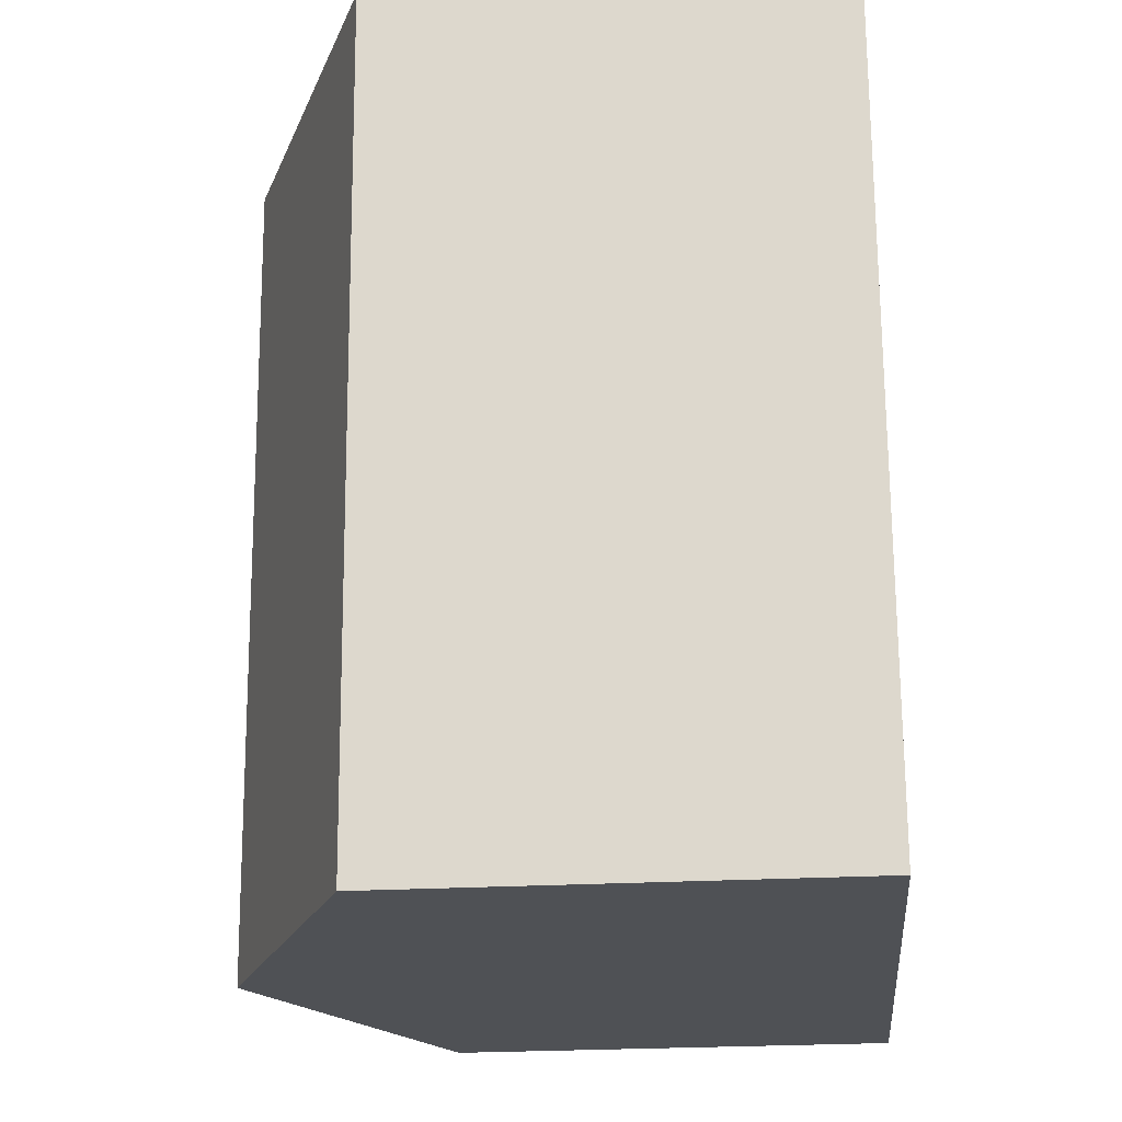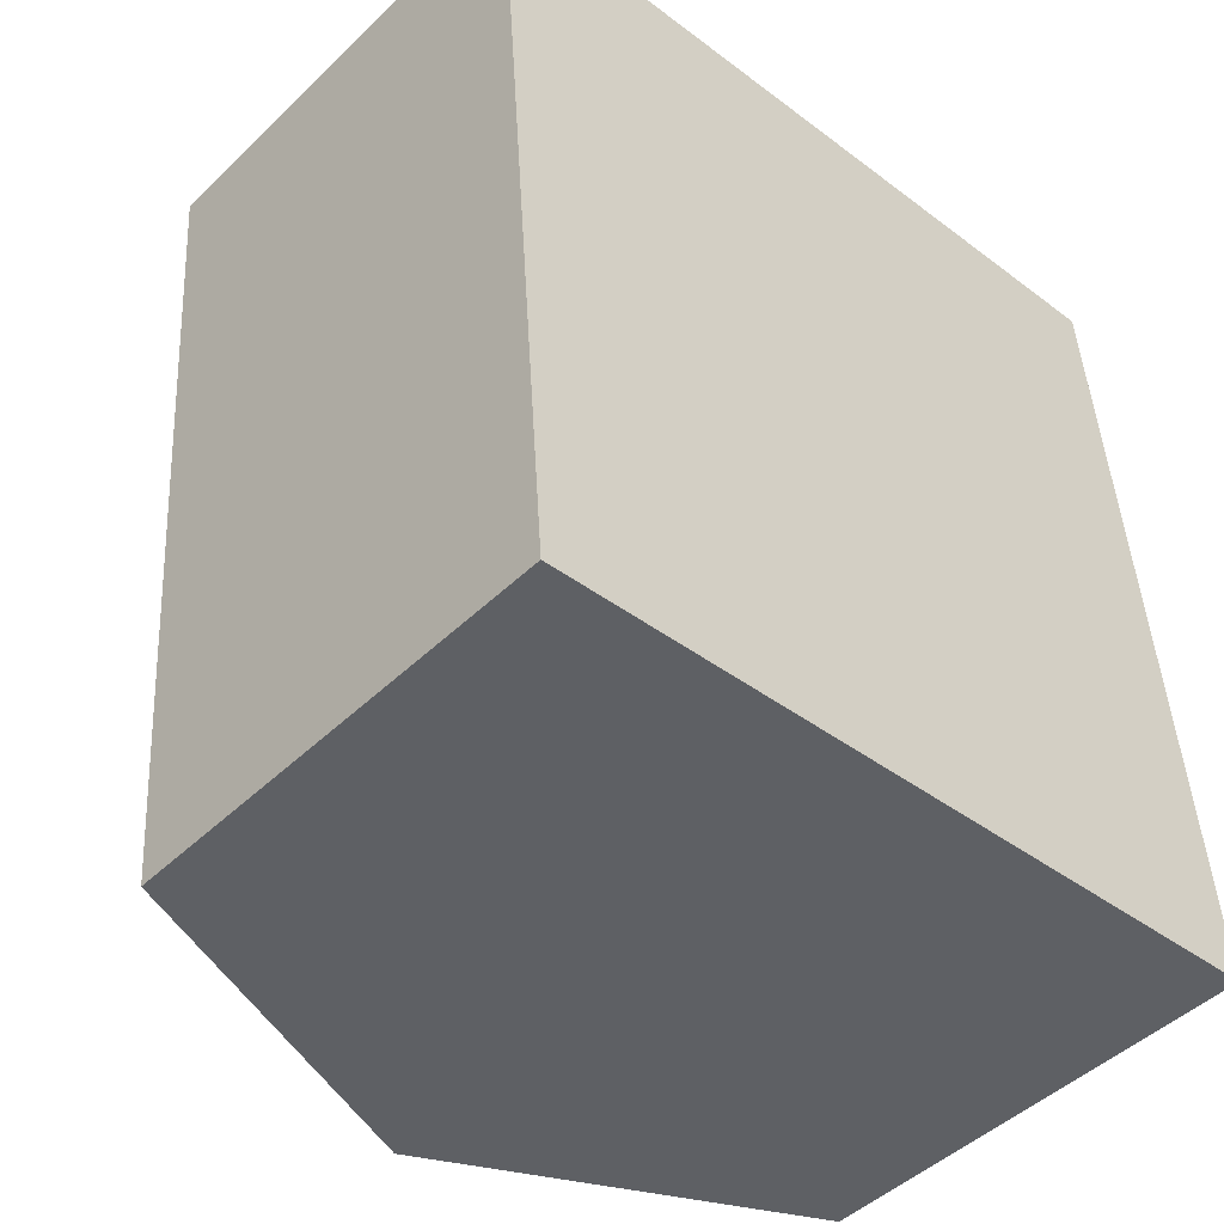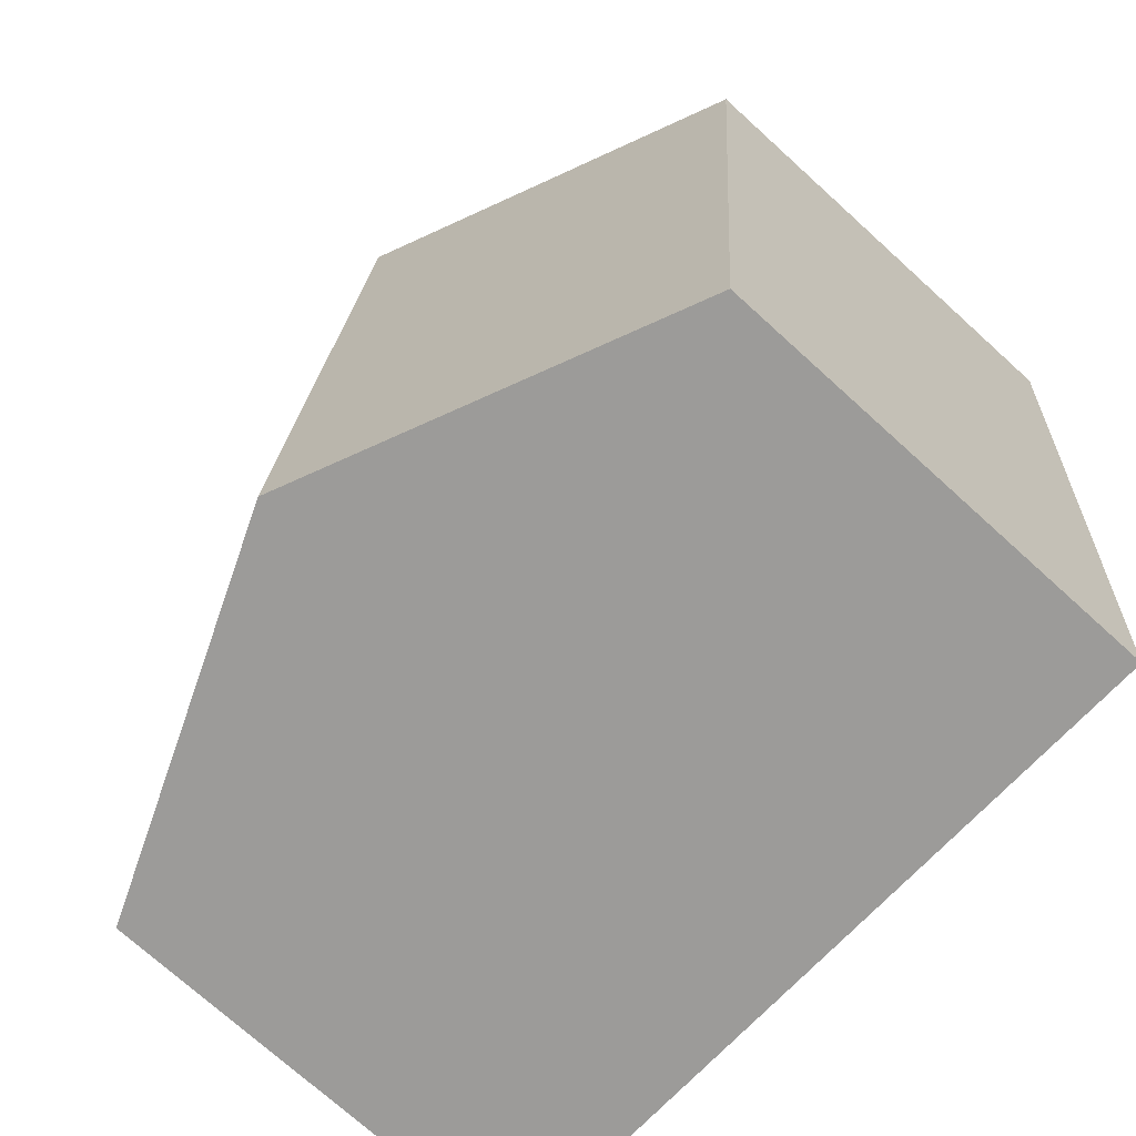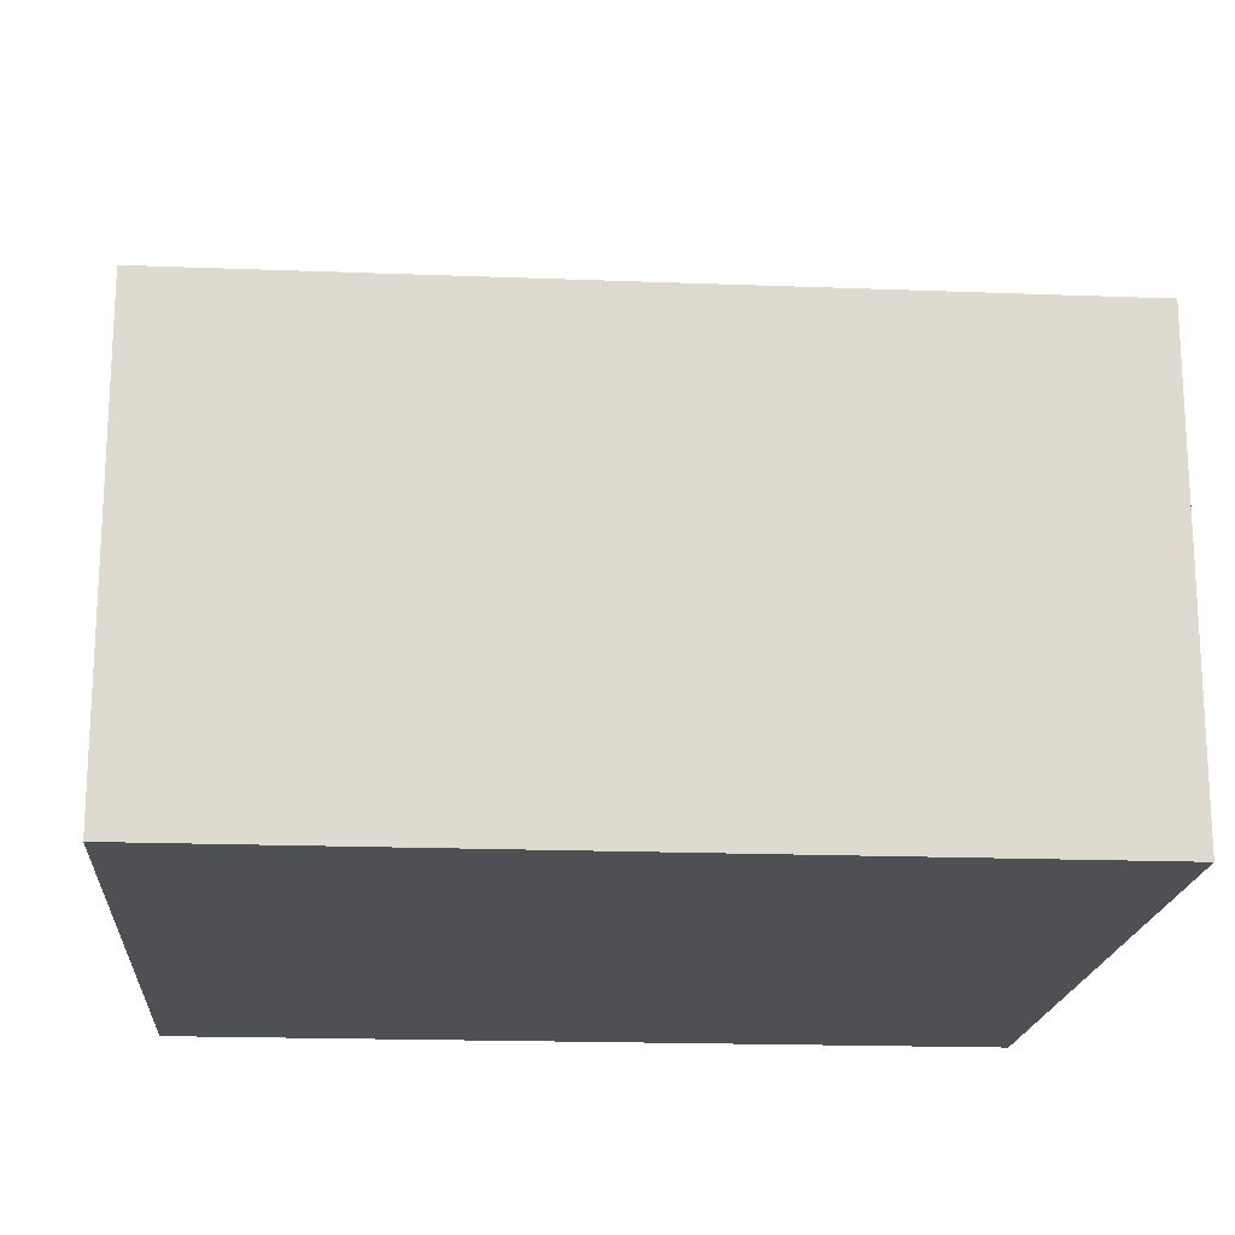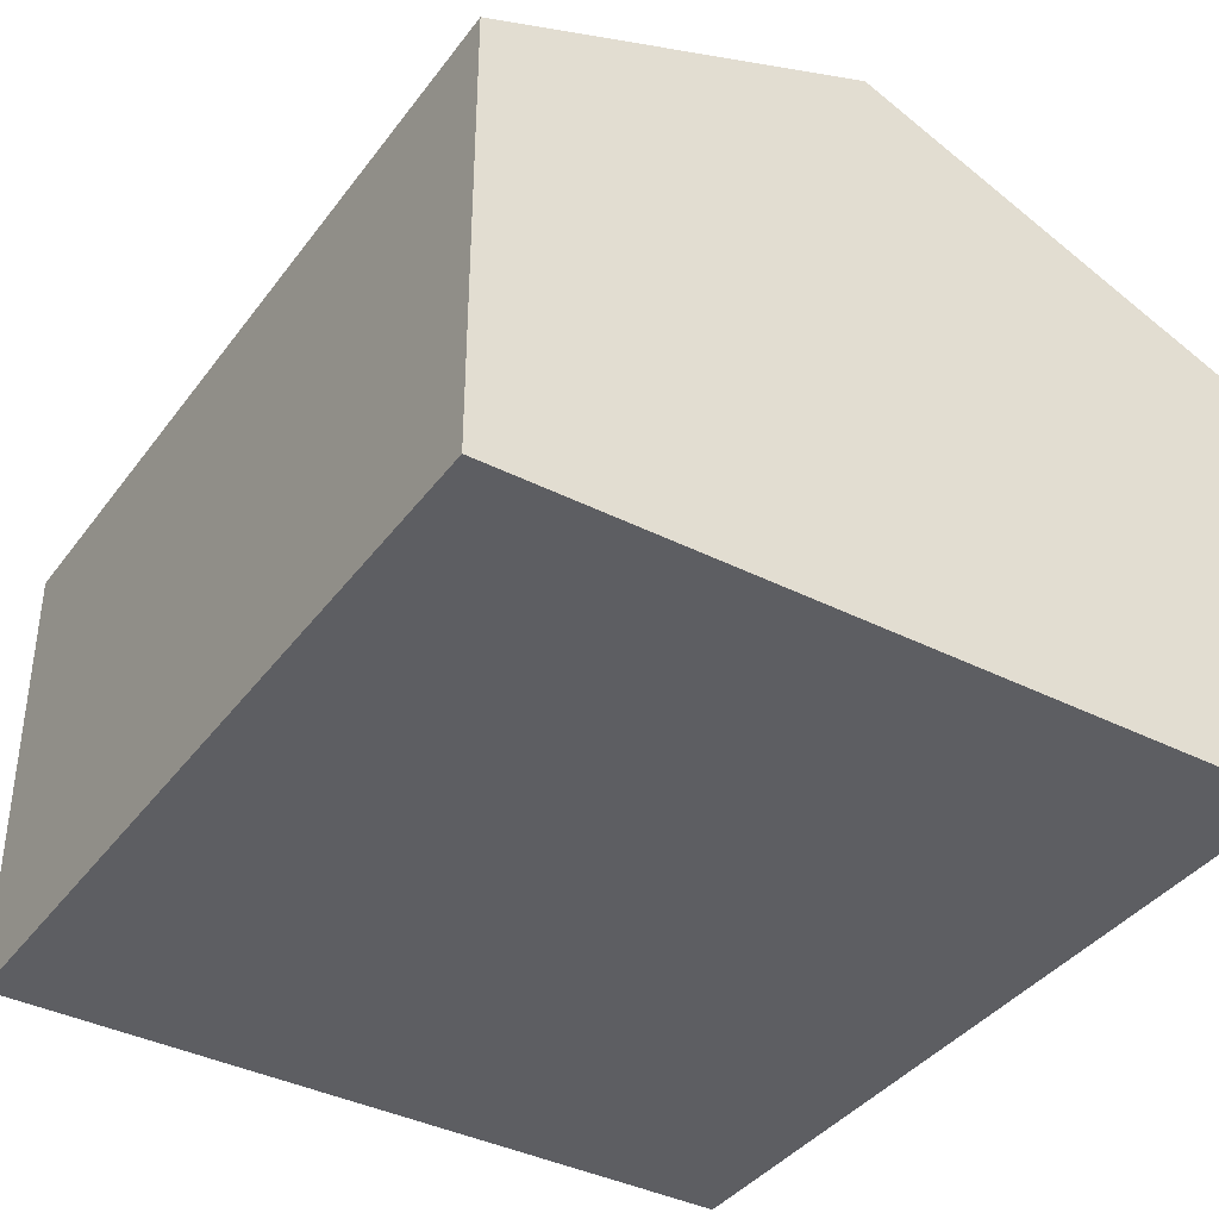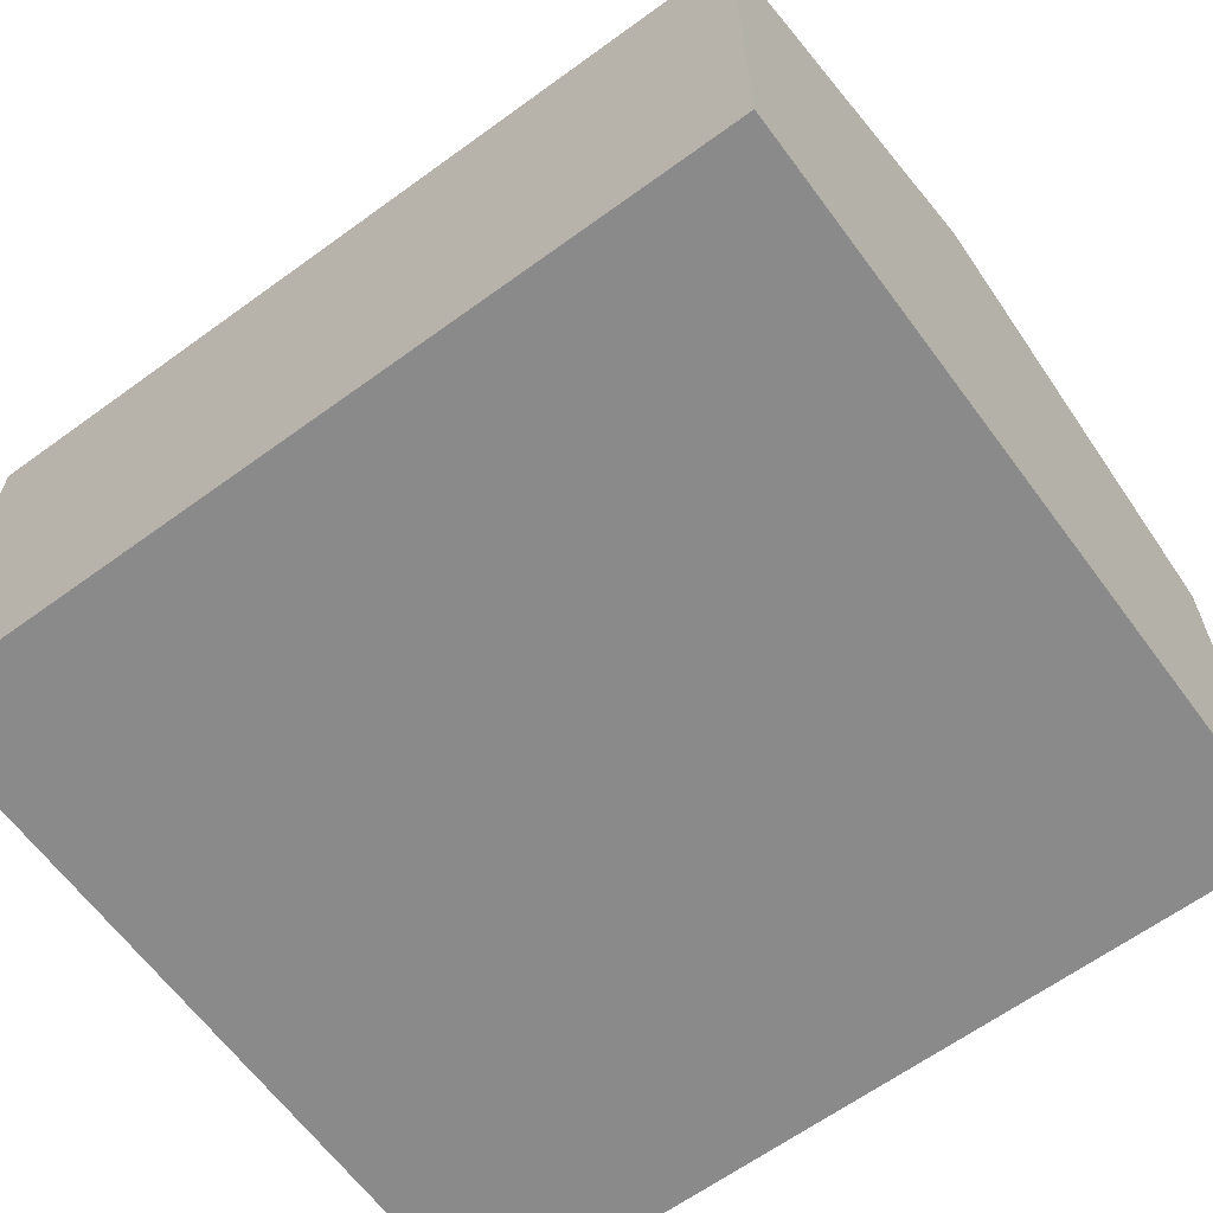
<metadata>
{"format":"obj","ext":"obj","renderer":"f3d","projection":"perspective","resolution":1024,"background":"white","views":[{"elev":-24.4,"azim":-84.7,"up":"+Z"},{"elev":-46.8,"azim":-42.7,"up":"+Z"},{"elev":-73.3,"azim":-132.2,"up":"+Z"},{"elev":-18.5,"azim":81.4,"up":"+Y"},{"elev":-38.7,"azim":143.2,"up":"+Y"},{"elev":-63.6,"azim":-58.0,"up":"+Y"}]}
</metadata>
<code>
v  2.172 3.508 0.165
v  4.701 2.595 -4.371
v  2.529 3.508 -4.536
v  4.344 2.595 0.33
v  0 2.595 1.589e-16
v  0.357 2.595 -4.701
v  0.357 2.879e-16 -4.701
v  0 0 0
v  2.172 -1.01e-17 0.165
v  4.344 -2.021e-17 0.33
v  4.701 2.676e-16 -4.371
v  2.529 2.777e-16 -4.536
g defaultobject
f 1 2 3
f 2 1 4
f 5 3 6
f 3 5 1
f 7 5 6
f 5 7 8
f 8 1 5
f 1 8 4
f 4 8 9
f 4 9 10
f 10 2 4
f 2 10 11
f 3 7 6
f 7 3 2
f 7 2 12
f 12 2 11
f 9 11 10
f 11 9 8
f 11 8 7
f 11 7 12

</code>
